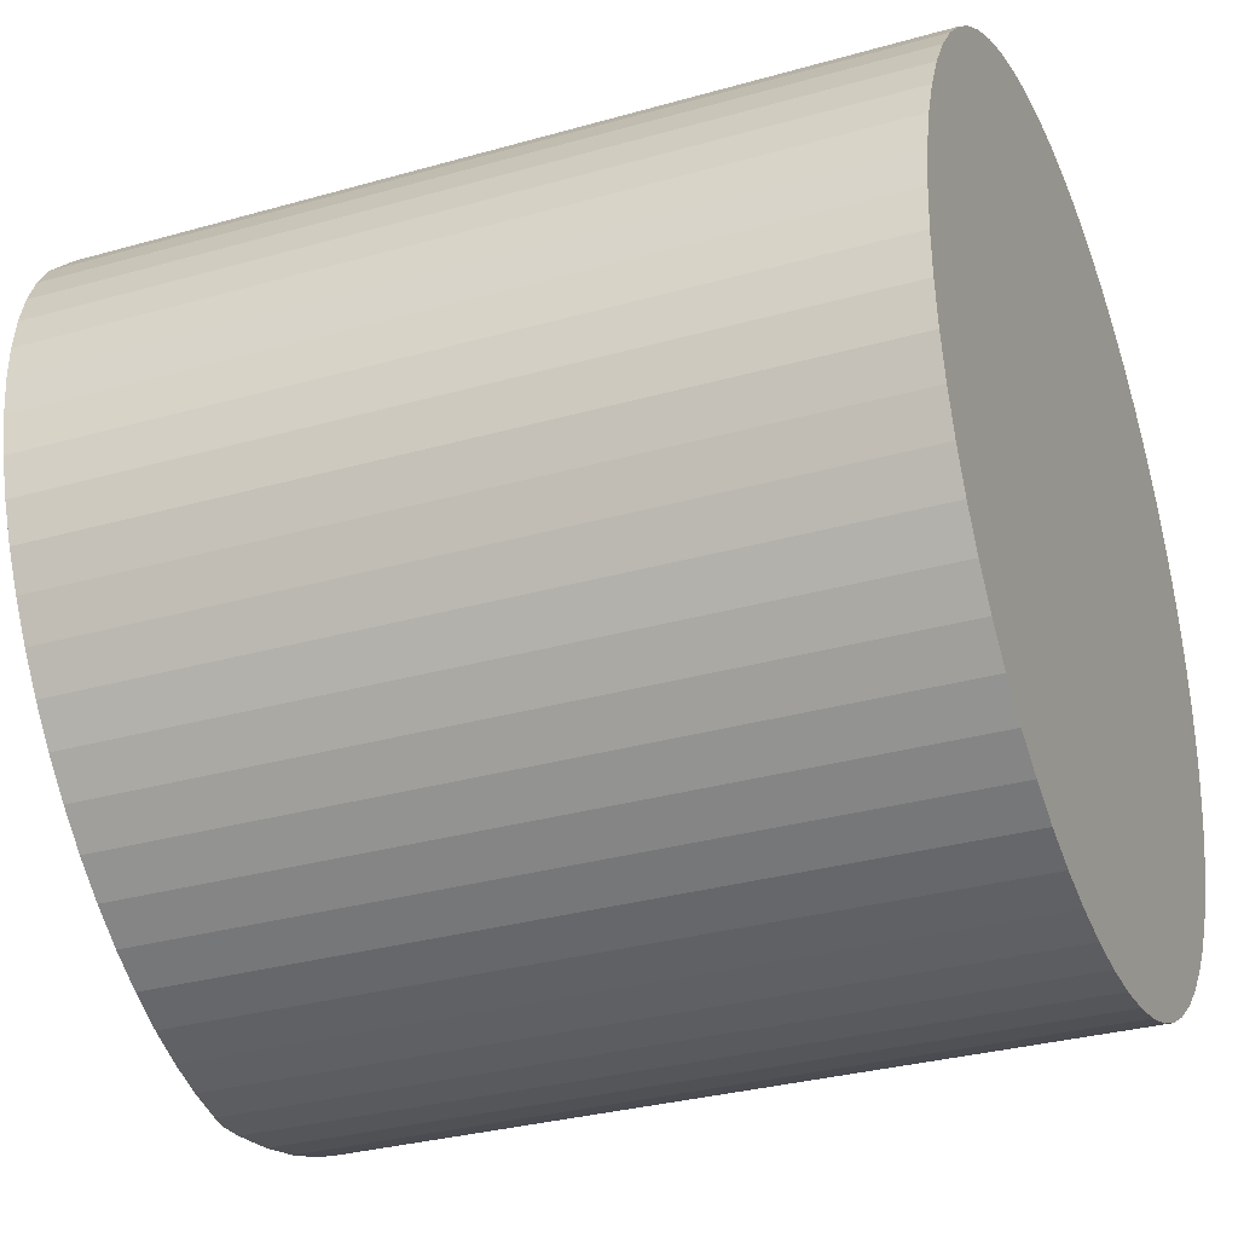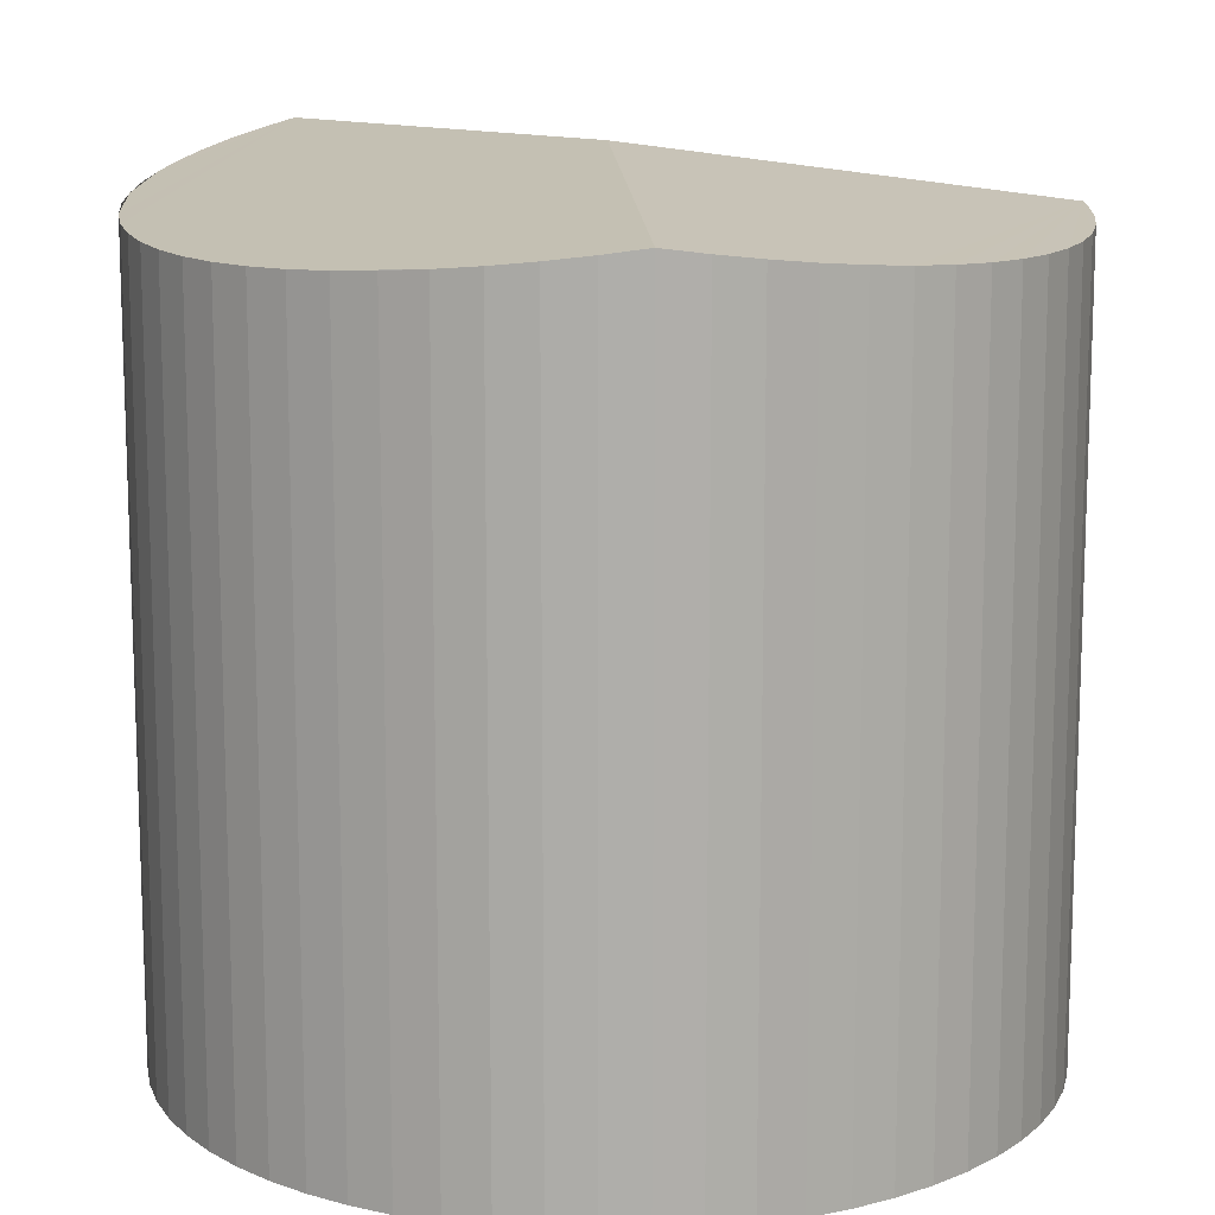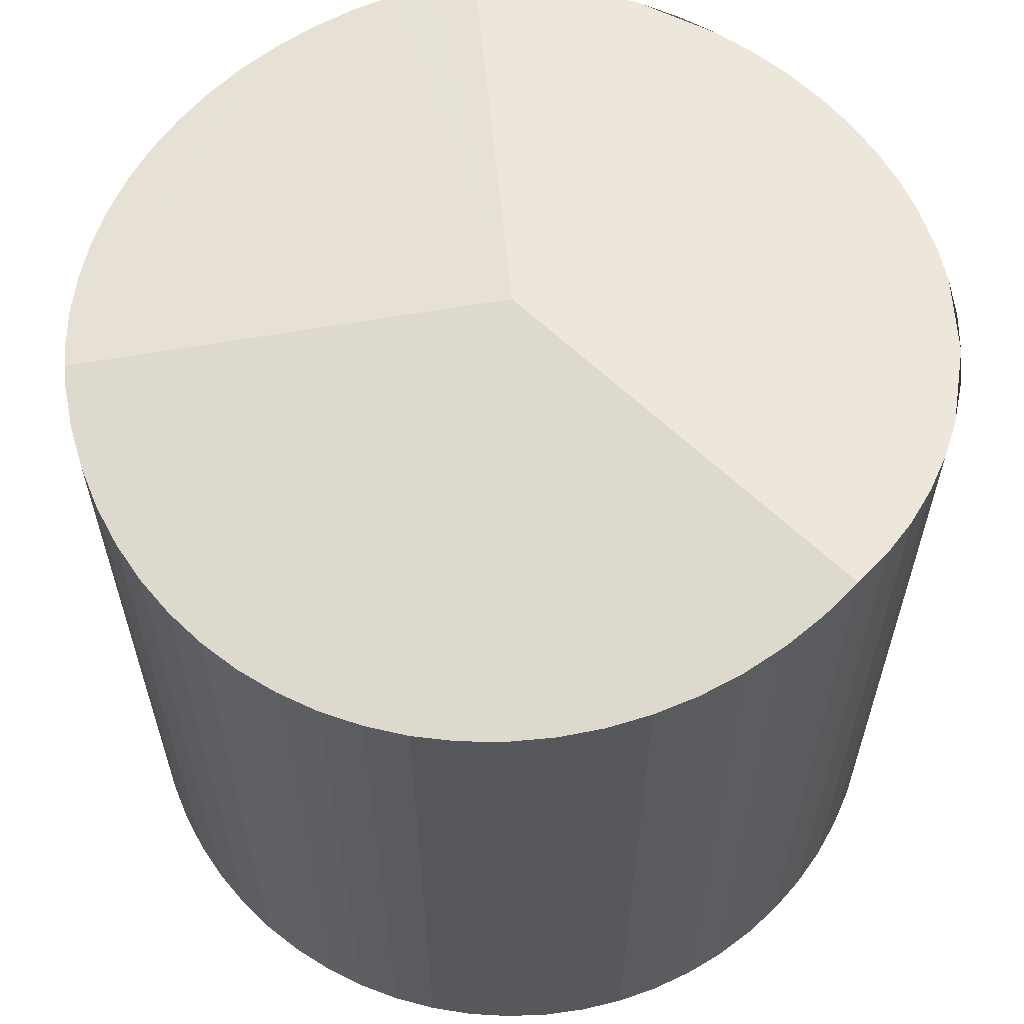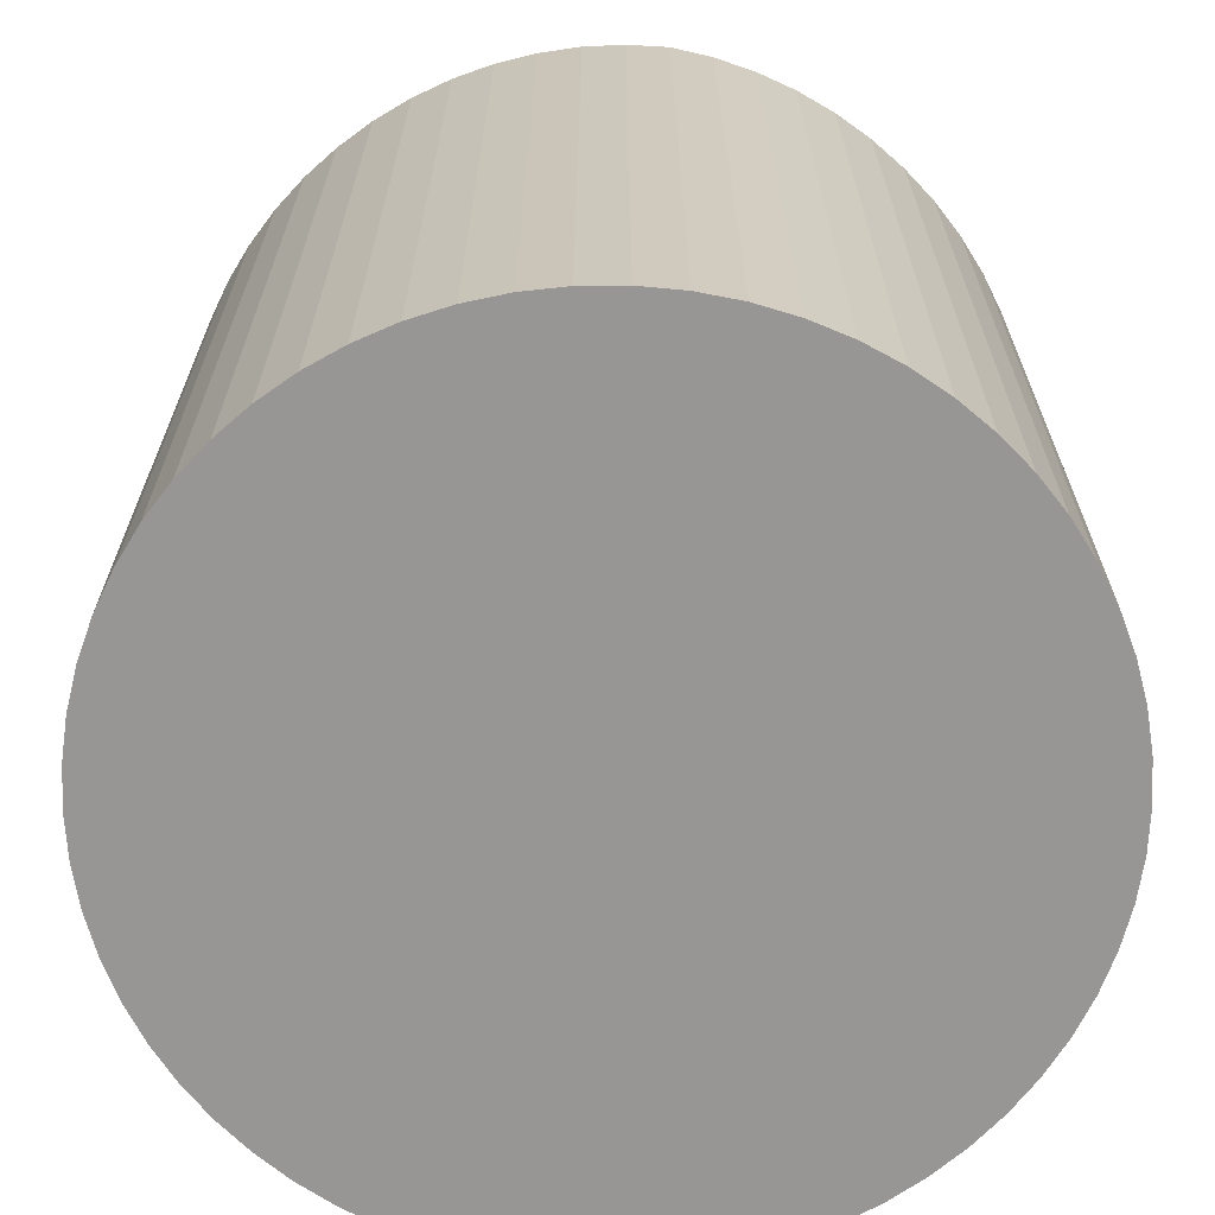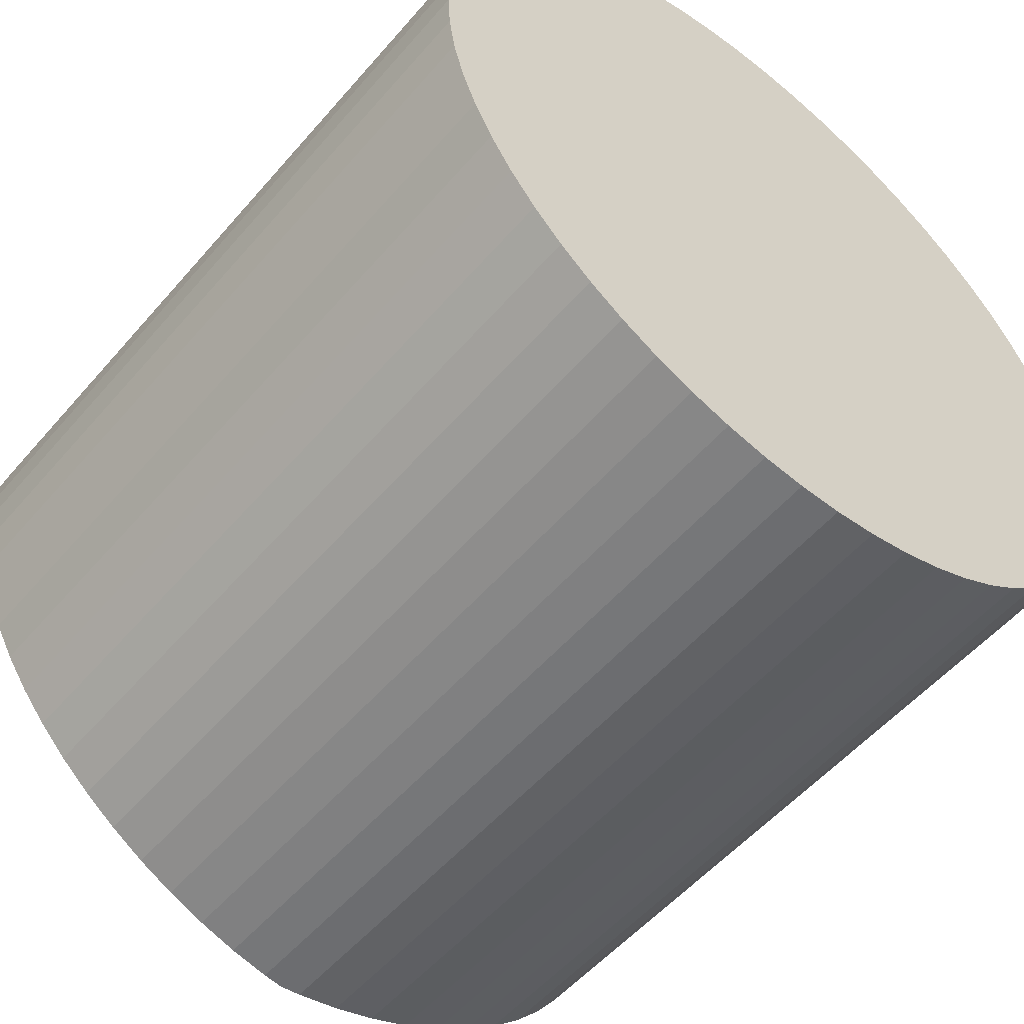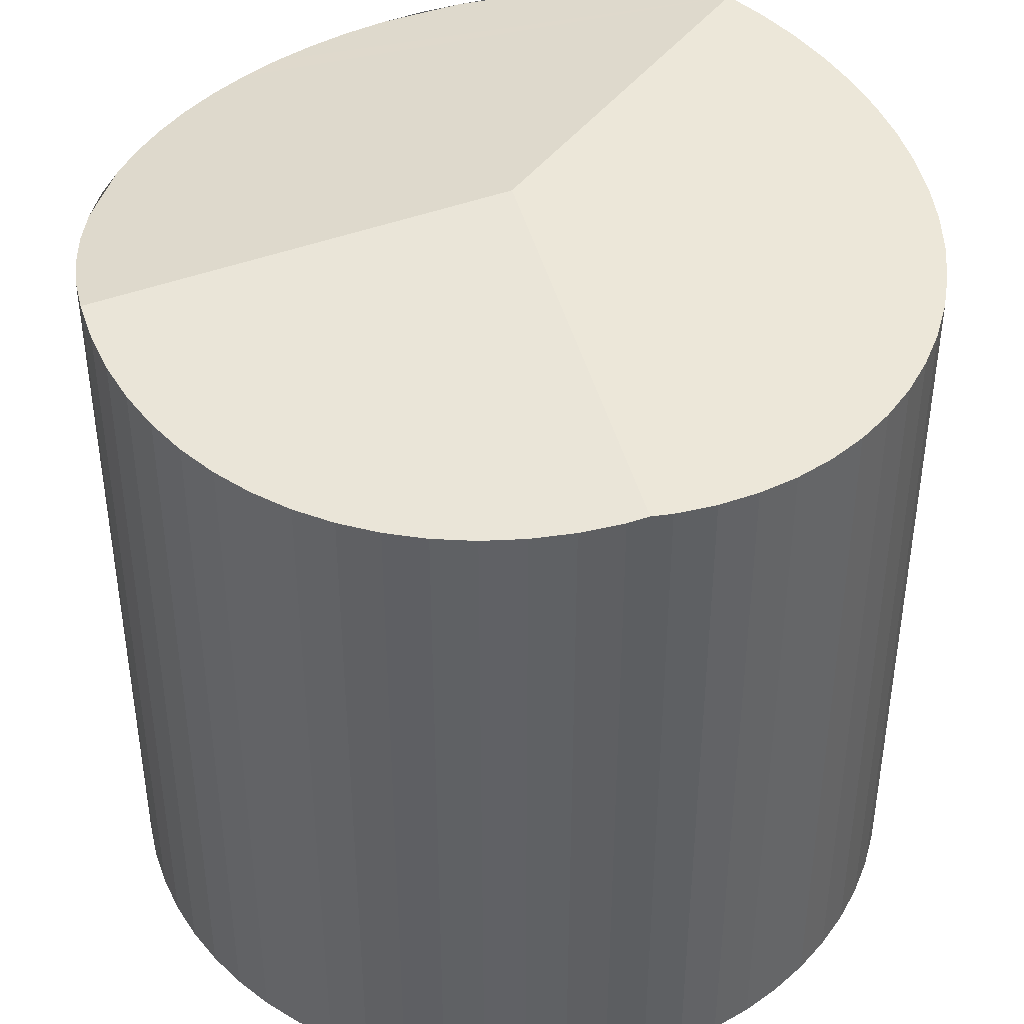
<metadata>
{"format":"obj","ext":"obj","renderer":"f3d","projection":"perspective","resolution":1024,"background":"white","views":[{"elev":-31.5,"azim":-68.0,"up":"+Z"},{"elev":12.7,"azim":85.2,"up":"+Y"},{"elev":61.7,"azim":-95.2,"up":"+Y"},{"elev":-67.8,"azim":-57.6,"up":"+Y"},{"elev":-54.0,"azim":-39.7,"up":"+Z"},{"elev":42.1,"azim":163.6,"up":"+Y"}]}
</metadata>
<code>
v  5.586 11.01 6.744e-16
v  11.14 10.31 0.565
v  11.17 10.38 6.355e-16
v  11.06 10.24 1.125
v  10.91 10.19 1.673
v  10.72 10.14 2.204
v  10.17 10.07 3.191
v  9.823 10.05 3.638
v  9.434 10.04 4.048
v  9.004 10.04 4.418
v  8.54 10.05 4.74
v  8.045 10.07 5.015
v  1.348 11.01 3.638
v  7.526 10.1 5.238
v  6.985 10.14 5.407
v  6.431 10.19 5.521
v  5.869 10.24 5.579
v  4.739 10.38 5.521
v  3.645 10.54 5.238
v  3.126 10.63 5.015
v  2.631 10.72 4.74
v  2.167 10.82 4.417
v  1.737 10.91 4.048
v  11.14 10.31 -0.565
v  11.06 10.24 -1.124
v  10.91 10.19 -1.672
v  10.72 10.14 -2.203
v  5.586 10.27 -5.578
v  10.47 10.1 -2.711
v  10.17 10.07 -3.191
v  9.823 10.05 -3.638
v  9.434 10.04 -4.048
v  9.004 10.04 -4.417
v  8.54 10.05 -4.74
v  8.045 10.07 -5.015
v  7.526 10.1 -5.238
v  6.985 10.14 -5.406
v  6.431 10.19 -5.521
v  5.869 10.24 -5.578
v  0.256 10.63 1.672
v  0.453 10.72 2.203
v  0.114 10.54 1.124
v  0.029 10.46 0.565
v  0 10.38 6.355e-16
v  0.029 10.31 -0.565
v  0.114 10.24 -1.124
v  0.256 10.19 -1.672
v  0.453 10.14 -2.203
v  0.702 10.1 -2.711
v  1.002 10.07 -3.191
v  1.348 10.05 -3.638
v  1.737 10.04 -4.048
v  2.167 10.04 -4.417
v  2.631 10.05 -4.74
v  3.126 10.07 -5.015
v  3.645 10.1 -5.238
v  4.186 10.14 -5.406
v  4.74 10.19 -5.521
v  5.303 10.24 -5.578
v  0.702 10.82 2.711
v  1.002 10.91 3.191
v  2.631 -2.902e-16 4.74
v  3.126 -3.071e-16 5.015
v  3.645 -3.207e-16 5.238
v  0.702 -1.66e-16 2.711
v  0.453 -1.349e-16 2.203
v  1.002 -1.954e-16 3.191
v  1.348 -2.228e-16 3.638
v  1.737 -2.479e-16 4.048
v  2.167 -2.705e-16 4.417
v  4.185 10.46 5.407
v  4.185 -3.311e-16 5.407
v  4.739 -3.381e-16 5.521
v  5.303 10.31 5.579
v  5.303 -3.416e-16 5.579
v  5.869 -3.416e-16 5.579
v  6.431 -3.381e-16 5.521
v  6.985 -3.311e-16 5.407
v  7.526 -3.207e-16 5.238
v  8.045 -3.071e-16 5.015
v  8.54 -2.902e-16 4.74
v  9.004 -2.705e-16 4.418
v  9.434 -2.479e-16 4.048
v  9.823 -2.228e-16 3.638
v  10.17 -1.954e-16 3.191
v  10.47 -1.66e-16 2.711
v  10.47 10.1 2.711
v  10.72 -1.35e-16 2.204
v  10.91 -1.024e-16 1.673
v  11.06 -6.889e-17 1.125
v  11.14 -3.46e-17 0.565
v  11.17 0 0
v  11.14 3.46e-17 -0.565
v  11.06 6.883e-17 -1.124
v  10.91 1.024e-16 -1.672
v  10.72 1.349e-16 -2.203
v  10.47 1.66e-16 -2.711
v  10.17 1.954e-16 -3.191
v  9.823 2.228e-16 -3.638
v  9.434 2.479e-16 -4.048
v  9.004 2.705e-16 -4.417
v  8.54 2.902e-16 -4.74
v  8.045 3.071e-16 -5.015
v  7.526 3.207e-16 -5.238
v  6.985 3.31e-16 -5.406
v  6.431 3.381e-16 -5.521
v  5.869 3.416e-16 -5.578
v  5.586 3.416e-16 -5.578
v  5.303 3.416e-16 -5.578
v  4.74 3.381e-16 -5.521
v  4.186 3.31e-16 -5.406
v  3.645 3.207e-16 -5.238
v  3.126 3.071e-16 -5.015
v  2.631 2.902e-16 -4.74
v  2.167 2.705e-16 -4.417
v  1.737 2.479e-16 -4.048
v  1.348 2.228e-16 -3.638
v  1.002 1.954e-16 -3.191
v  0.702 1.66e-16 -2.711
v  0.453 1.349e-16 -2.203
v  0.256 1.024e-16 -1.672
v  0.114 6.883e-17 -1.124
v  0.029 3.46e-17 -0.565
v  0 0 0
v  0.029 -3.46e-17 0.565
v  0.114 -6.883e-17 1.124
v  0.256 -1.024e-16 1.672
g defaultobject
f 1 2 3
f 2 1 4
f 4 1 5
f 5 1 6
f 6 1 7
f 7 1 8
f 8 1 9
f 9 1 10
f 10 1 11
f 11 1 12
f 12 1 13
f 12 13 14
f 14 13 15
f 15 13 16
f 16 13 17
f 17 13 18
f 18 13 19
f 19 13 20
f 20 13 21
f 21 13 22
f 22 13 23
f 24 1 3
f 1 24 25
f 1 25 26
f 1 26 27
f 1 27 28
f 28 27 29
f 28 29 30
f 28 30 31
f 28 31 32
f 28 32 33
f 28 33 34
f 28 34 35
f 28 35 36
f 28 36 37
f 28 37 38
f 28 38 39
f 1 40 41
f 40 1 42
f 42 1 43
f 43 1 44
f 44 1 45
f 45 1 46
f 46 1 47
f 47 1 48
f 48 1 49
f 49 1 28
f 49 28 50
f 50 28 51
f 51 28 52
f 52 28 53
f 53 28 54
f 54 28 55
f 55 28 56
f 56 28 57
f 57 28 58
f 58 28 59
f 13 60 61
f 60 13 41
f 41 13 1
f 62 20 21
f 20 62 63
f 63 19 20
f 19 63 64
f 41 65 60
f 65 41 66
f 60 67 61
f 67 60 65
f 61 68 13
f 68 61 67
f 68 23 13
f 23 68 69
f 70 21 22
f 21 70 62
f 69 22 23
f 22 69 70
f 64 71 19
f 71 64 72
f 72 18 71
f 18 72 73
f 73 74 18
f 74 73 75
f 75 17 74
f 17 75 76
f 76 16 17
f 16 76 77
f 77 15 16
f 15 77 78
f 78 14 15
f 14 78 79
f 79 12 14
f 12 79 80
f 80 11 12
f 11 80 81
f 81 10 11
f 10 81 82
f 82 9 10
f 9 82 83
f 9 84 8
f 84 9 83
f 8 85 7
f 85 8 84
f 7 86 87
f 86 7 85
f 87 88 6
f 88 87 86
f 6 89 5
f 89 6 88
f 5 90 4
f 90 5 89
f 4 91 2
f 91 4 90
f 2 92 3
f 92 2 91
f 92 24 3
f 24 92 93
f 93 25 24
f 25 93 94
f 94 26 25
f 26 94 95
f 95 27 26
f 27 95 96
f 96 29 27
f 29 96 97
f 97 30 29
f 30 97 98
f 98 31 30
f 31 98 99
f 99 32 31
f 32 99 100
f 100 33 32
f 33 100 101
f 33 102 34
f 102 33 101
f 34 103 35
f 103 34 102
f 35 104 36
f 104 35 103
f 36 105 37
f 105 36 104
f 37 106 38
f 106 37 105
f 38 107 39
f 107 38 106
f 39 59 28
f 59 39 107
f 59 107 108
f 59 108 109
f 109 58 59
f 58 109 110
f 110 57 58
f 57 110 111
f 111 56 57
f 56 111 112
f 112 55 56
f 55 112 113
f 113 54 55
f 54 113 114
f 114 53 54
f 53 114 115
f 115 52 53
f 52 115 116
f 52 117 51
f 117 52 116
f 51 118 50
f 118 51 117
f 50 119 49
f 119 50 118
f 49 120 48
f 120 49 119
f 48 121 47
f 121 48 120
f 47 122 46
f 122 47 121
f 46 123 45
f 123 46 122
f 45 124 44
f 124 45 123
f 44 125 43
f 125 44 124
f 43 126 42
f 126 43 125
f 42 127 40
f 127 42 126
f 40 66 41
f 66 40 127
f 111 113 112
f 113 111 114
f 114 111 110
f 114 110 115
f 115 110 109
f 115 109 116
f 116 109 108
f 116 108 107
f 116 107 117
f 117 107 106
f 117 106 105
f 117 105 118
f 118 105 119
f 119 105 104
f 119 104 120
f 120 104 103
f 120 103 102
f 120 102 121
f 121 102 101
f 121 101 122
f 122 101 100
f 122 100 123
f 123 100 124
f 124 100 99
f 124 99 98
f 124 98 125
f 125 98 97
f 125 97 126
f 126 97 96
f 126 96 127
f 127 96 95
f 127 95 66
f 66 95 94
f 66 94 65
f 65 94 93
f 65 93 67
f 67 93 92
f 67 92 68
f 68 92 91
f 68 91 69
f 69 91 70
f 70 91 90
f 70 90 62
f 62 90 89
f 62 89 63
f 63 89 88
f 63 88 64
f 64 88 86
f 64 86 72
f 72 86 85
f 72 85 73
f 73 85 84
f 73 84 83
f 73 83 75
f 75 83 82
f 75 82 76
f 76 82 77
f 77 82 81
f 77 81 78
f 78 81 80
f 78 80 79

</code>
